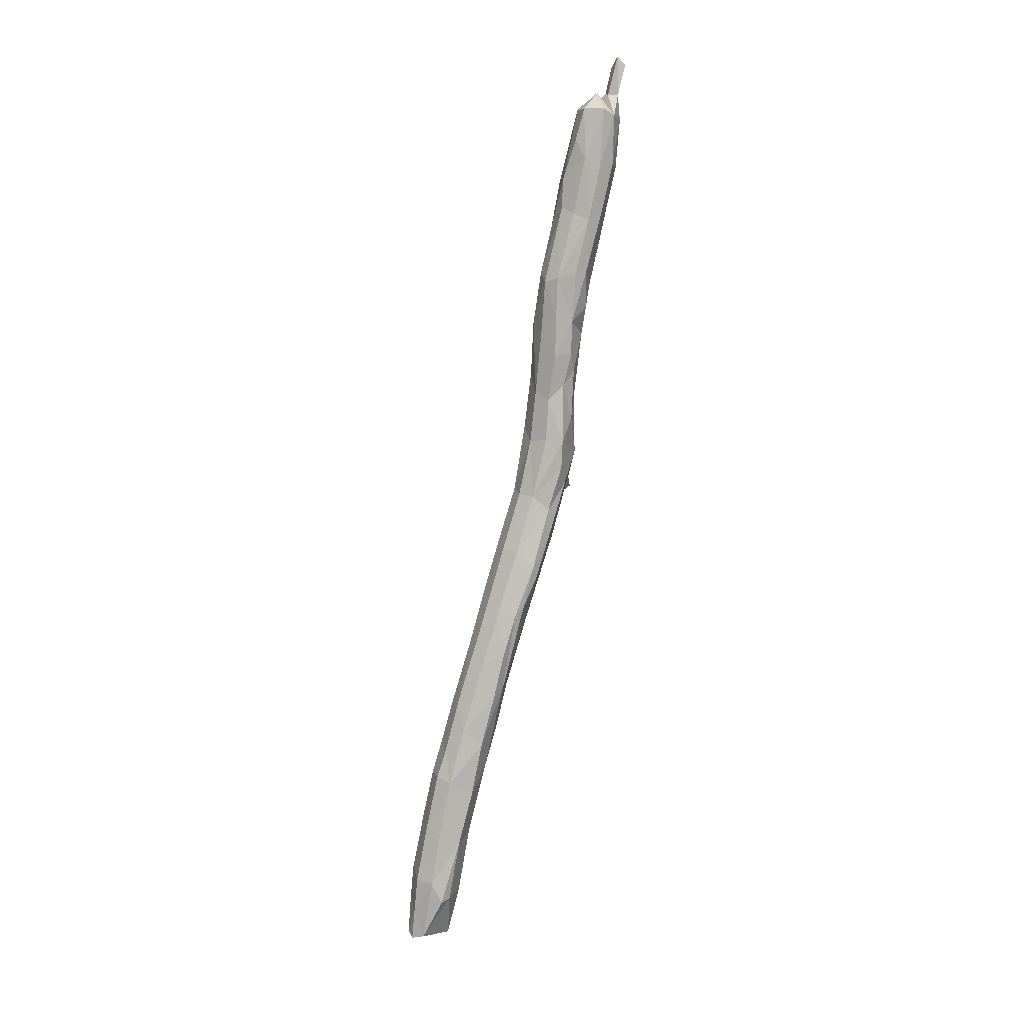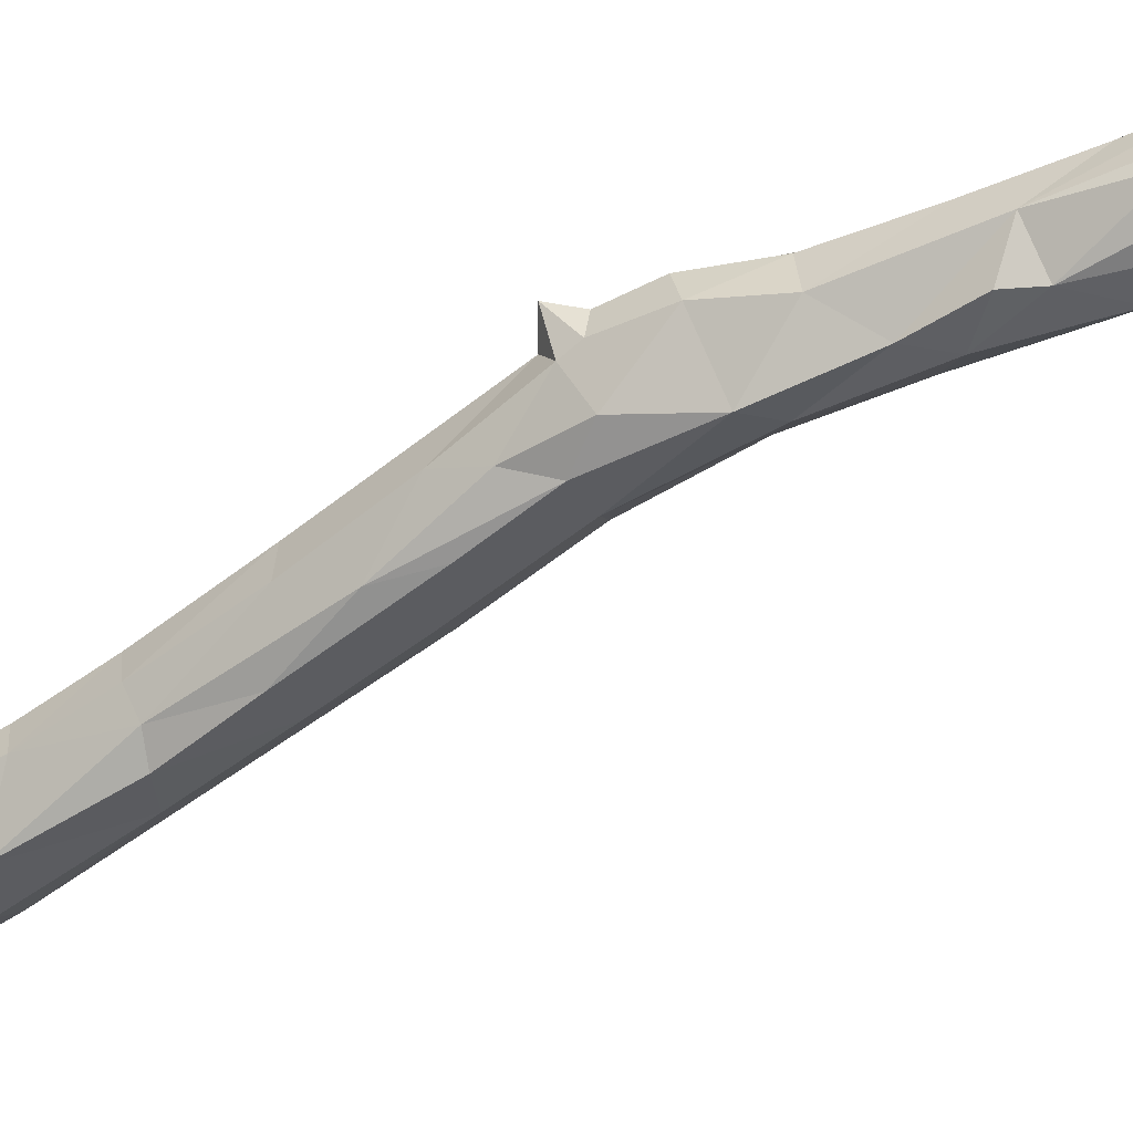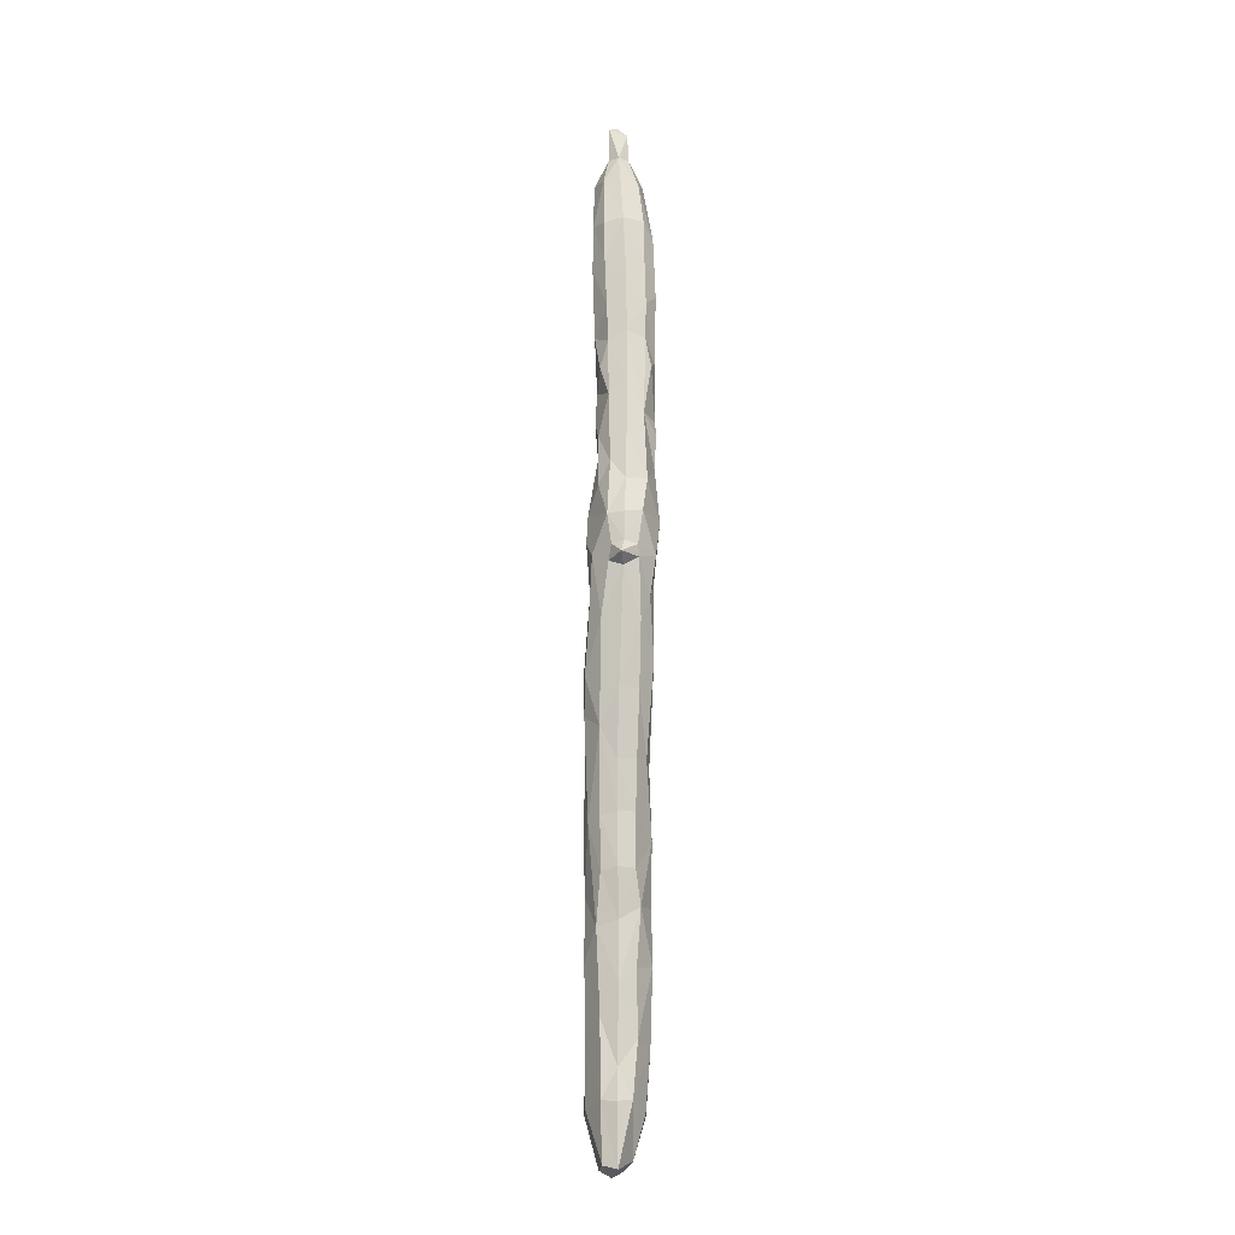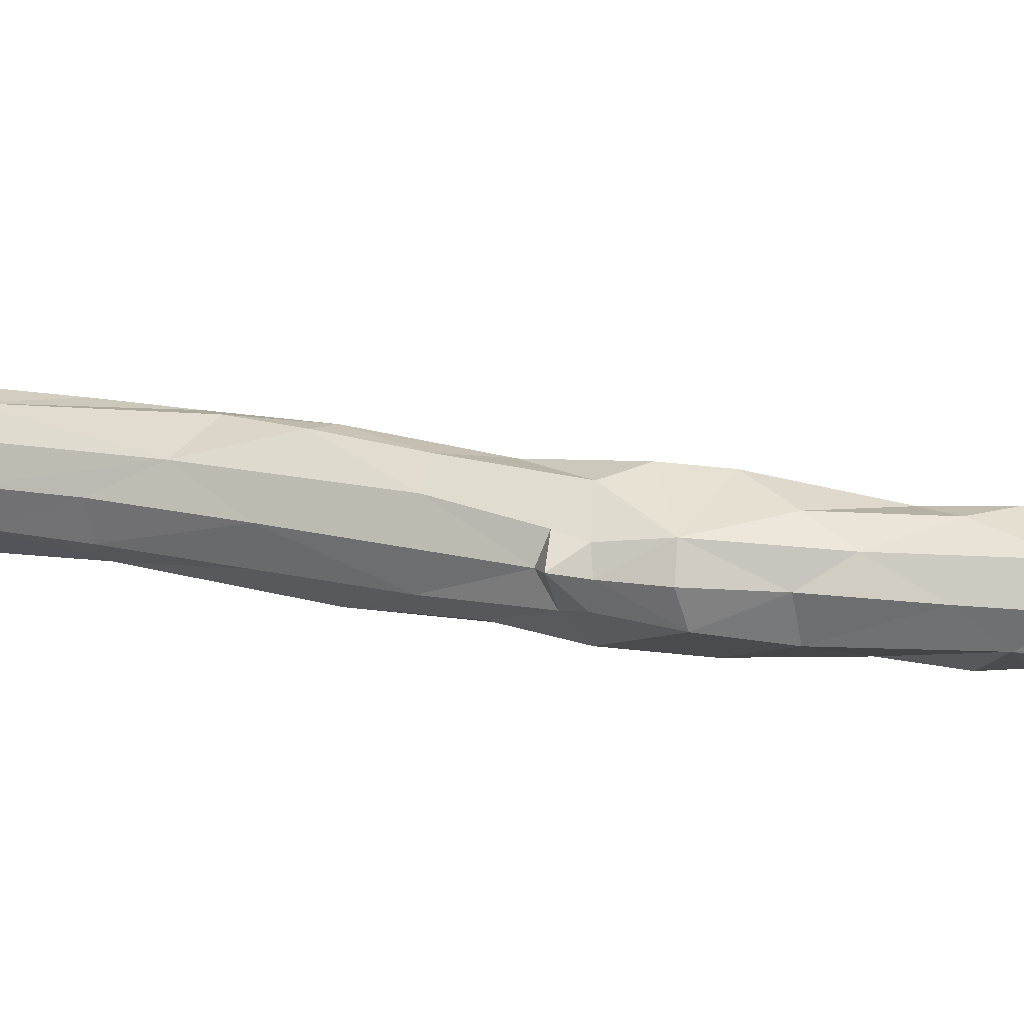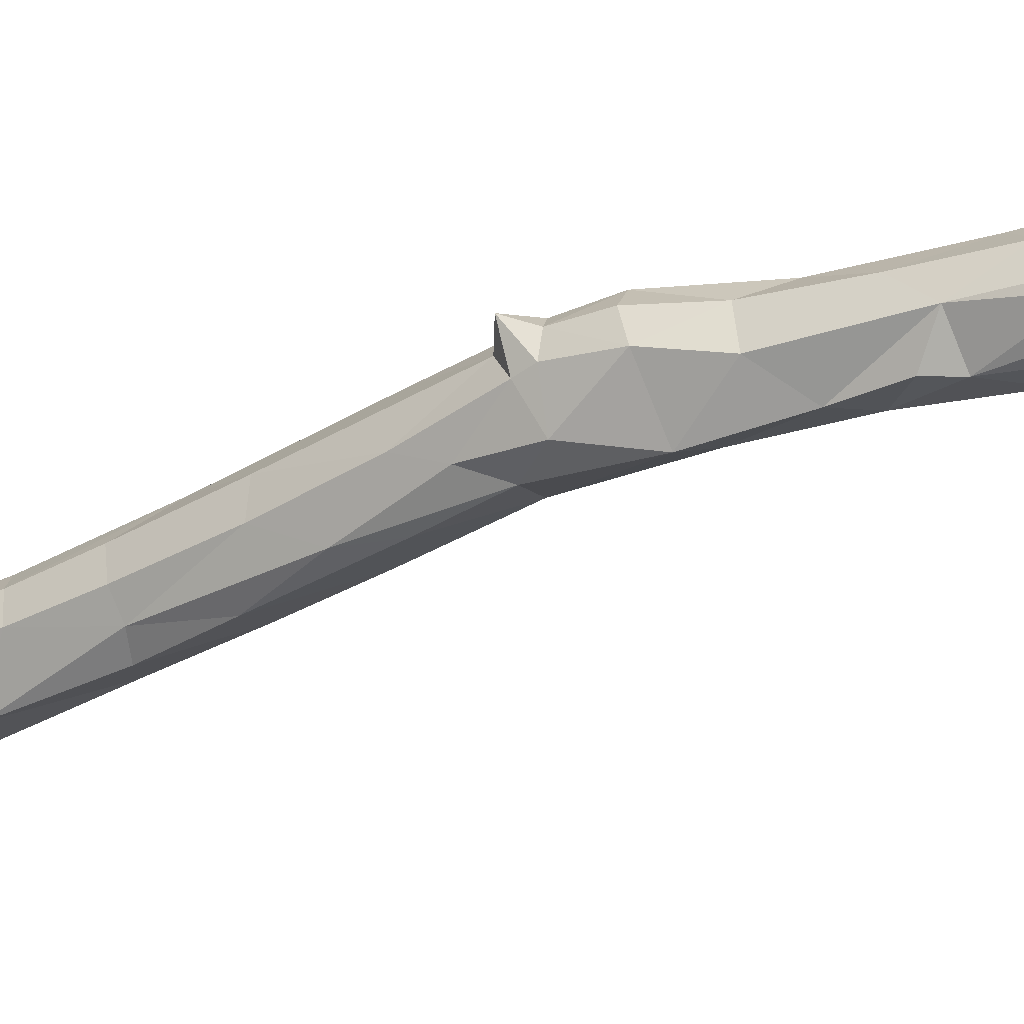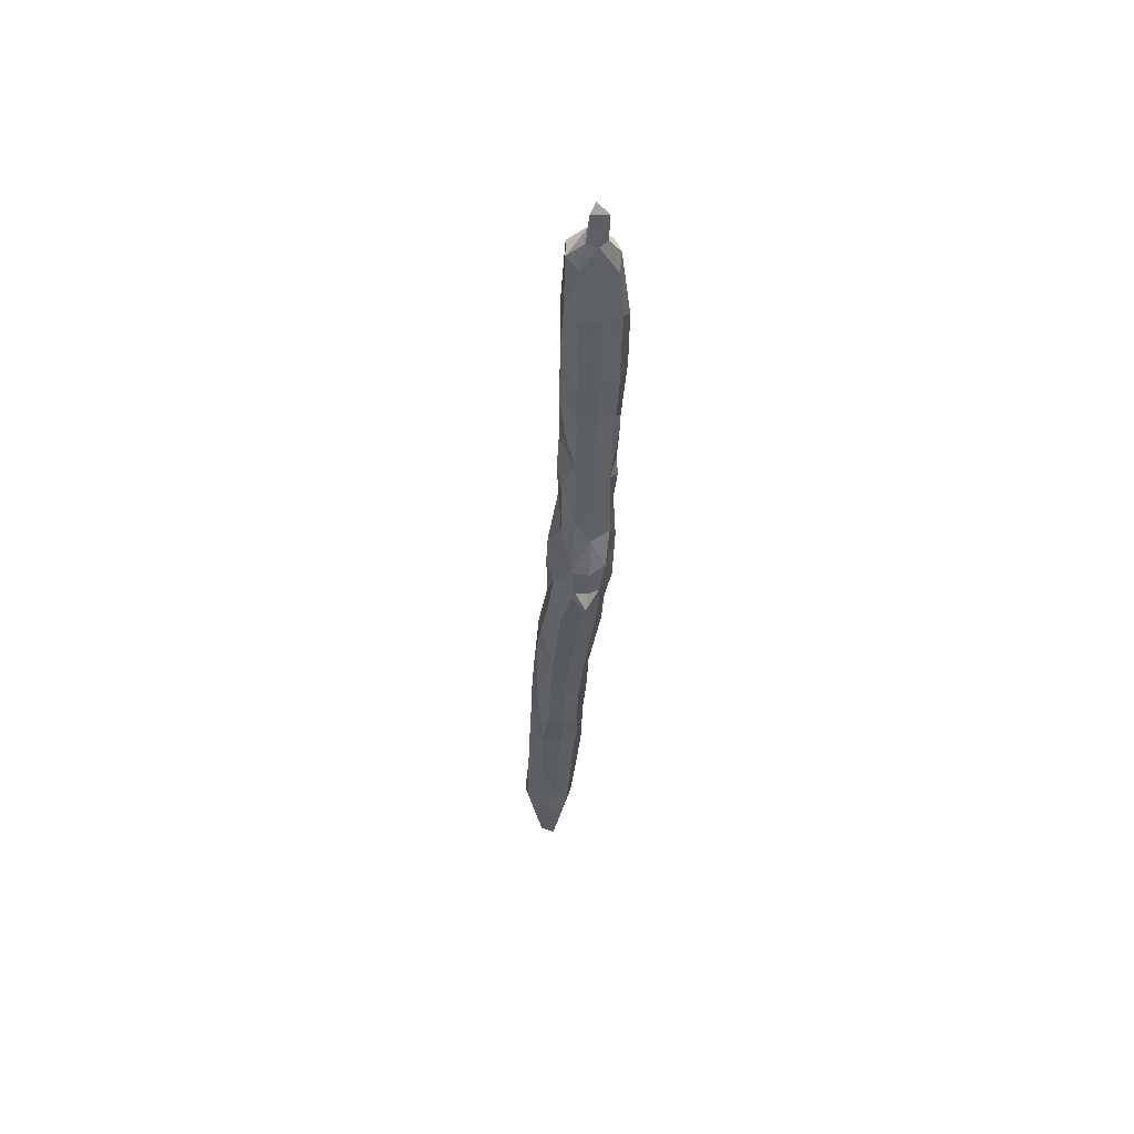
<metadata>
{"format":"obj","ext":"obj","renderer":"f3d","projection":"perspective","resolution":1024,"background":"white","views":[{"elev":17.1,"azim":-73.5,"up":"+Y"},{"elev":-38.8,"azim":108.0,"up":"+Z"},{"elev":-33.7,"azim":54.8,"up":"+Y"},{"elev":46.3,"azim":92.7,"up":"+Z"},{"elev":-18.0,"azim":105.7,"up":"+Z"},{"elev":38.9,"azim":45.0,"up":"+Y"}]}
</metadata>
<code>
o Aset_tree_debris_T_rfkkwaa_003_LOD1
v -0.5392 7.277 2.703
v -0.5711 7.562 2.661
v -0.5877 7.216 2.723
v -1.066 5.531 2.439
v -0.6637 6.89 2.567
v -0.7242 6.337 2.541
v -1.081 5.423 2.36
v -0.5472 7.261 2.616
v -0.5334 7.599 2.757
v -0.7142 6.412 2.509
v -1.06 5.587 2.369
v -0.5481 7.567 2.661
v -0.7257 6.594 2.54
v -0.6438 6.721 2.541
v -0.7365 6.664 2.671
v -0.6001 6.697 2.618
v -0.5411 7.397 2.626
v -0.8059 6.379 2.624
v -1.041 5.534 2.453
v -1.018 5.603 2.344
v -0.9548 5.952 2.518
v -0.6236 6.62 2.65
v -0.9493 5.526 2.44
v -0.7127 6.954 2.645
v -1.006 5.435 2.36
v -0.9822 5.82 2.499
v -0.7202 6.838 2.63
v -0.8431 6.305 2.599
v -0.4953 7.666 2.731
v -0.5124 7.694 2.75
v -0.5109 7.674 2.77
v -0.9748 5.928 2.423
v -0.7085 6.856 2.593
v -1.015 5.689 2.473
v -0.6636 6.532 2.555
v -0.6371 7.071 2.706
v -0.8131 6.454 2.535
v -0.883 6.244 2.492
v -0.8752 6.293 2.54
v -0.895 6.188 2.562
v -0.9755 5.527 2.351
v -1.064 5.434 2.344
v -0.6547 7.156 2.59
v -0.8537 5.911 2.447
v -0.5674 7.073 2.616
v -1.038 5.712 2.427
v -0.9519 5.694 2.48
v -0.5857 6.951 2.624
v -0.7788 6.45 2.509
v -0.9401 6.059 2.449
v -0.9793 5.401 2.416
v -0.568 7.331 2.743
v -0.5567 7.135 2.639
v -0.9969 5.533 2.334
v -0.9799 5.533 2.459
v -0.5843 7.553 2.761
v -0.6038 7.129 2.707
v -0.7181 6.477 2.643
v -0.5676 7.606 2.711
v -0.9028 5.761 2.469
v -0.9477 5.659 2.357
v -0.617 6.581 2.663
v -0.7298 6.731 2.672
v -0.7945 6.264 2.594
v -0.5 7.423 2.682
v -0.5857 7.026 2.67
v -0.9815 5.756 2.366
v -0.6527 7.166 2.71
v -0.5819 7.203 2.593
v -1.081 5.432 2.391
v -0.8214 6.452 2.576
v -0.8117 6.211 2.454
v -0.7256 6.727 2.583
v -0.8903 6.086 2.555
v -0.702 6.875 2.665
v -0.6437 7.324 2.642
v -0.5176 7.333 2.668
v -0.6312 6.845 2.563
v -0.6265 7.394 2.64
v -0.8206 6.33 2.484
v -0.8758 5.88 2.488
v -0.6004 6.901 2.66
v -0.7098 6.618 2.674
v -0.6201 7.493 2.67
v -0.5334 7.599 2.731
v -0.7335 6.339 2.586
v -0.8745 5.976 2.534
v -0.7603 6.59 2.564
v -0.9244 6.073 2.542
v -0.6159 6.967 2.572
v -1.026 5.729 2.387
v -0.6957 7.02 2.605
v -0.5666 7.147 2.683
v -0.8444 6.064 2.424
v -0.6216 7.073 2.578
v -0.5852 7.102 2.594
v -0.673 7.162 2.687
v -0.647 7.296 2.713
v -0.8857 5.789 2.435
v -0.8846 5.931 2.398
v -0.9105 6.044 2.423
v -0.9197 5.654 2.409
v -0.6358 7.45 2.699
v -0.673 6.91 2.685
v -0.6023 6.787 2.604
v -0.6579 7.026 2.572
v -0.6092 6.925 2.574
v -0.614 6.777 2.654
v -0.6775 6.783 2.681
v -0.6832 6.753 2.555
v -0.9432 5.595 2.442
v -0.5076 7.601 2.719
v -0.4985 7.525 2.697
v -0.522 7.551 2.668
v -0.5155 7.424 2.728
v -0.7706 6.317 2.476
v -0.7845 6.213 2.48
v -0.7705 6.588 2.603
v -0.5814 7.378 2.618
v -0.7612 6.553 2.643
v -0.7627 6.481 2.645
v -0.6245 7.424 2.735
v -0.5903 7.431 2.76
v -0.966 5.99 2.471
v -0.5408 7.538 2.765
v -1.072 5.501 2.364
v -1.068 5.584 2.413
v -1.005 5.854 2.446
v -0.6047 7.571 2.74
v -0.9042 5.813 2.382
v -0.7028 7.054 2.645
v -0.6749 6.584 2.536
v -0.6898 6.956 2.682
v -0.6858 7.14 2.61
v -0.7117 6.484 2.512
v -0.8164 6.091 2.532
v -0.8482 6.087 2.554
v -0.8307 5.981 2.476
v -0.8411 5.98 2.513
v -0.6159 7.329 2.743
v -1.033 5.517 2.34
v -0.9172 5.872 2.515
v -0.8635 6.287 2.583
v -0.6115 6.684 2.657
v -0.6672 6.584 2.661
v -0.6264 6.592 2.61
v -0.618 6.616 2.619
v -0.6488 6.617 2.666
v -0.6428 6.685 2.682
v -1.006 5.412 2.435
v -0.6832 7.039 2.682
v -0.6916 7.152 2.645
v -0.6177 7.268 2.607
v -0.9371 5.933 2.399
v -0.6359 6.62 2.558
v -0.7382 6.735 2.629
v -0.5084 7.596 2.746
v -0.8187 6.405 2.617
v -0.6541 7.314 2.676
v -0.7856 6.193 2.554
v -0.8043 6.096 2.494
v -0.6237 6.998 2.692
v -0.7717 6.201 2.514
v -0.9967 5.863 2.408
v -0.9617 5.861 2.383
v -0.6392 6.828 2.676
v -0.6457 6.572 2.637
v -0.5373 7.22 2.651
v -0.6718 6.474 2.573
v -0.9431 5.536 2.404
v -0.9146 6.166 2.511
v -0.5505 7.418 2.758
v -0.8665 6.199 2.459
v -0.5189 7.4 2.643
v -0.6046 7.57 2.688
f 58 18 64
f 93 168 1
f 173 94 101
f 37 38 71
f 69 96 95
f 77 174 65
f 101 94 100
f 141 20 54
f 166 104 109
f 105 48 82
f 105 14 78
f 20 141 11
f 101 50 173
f 60 47 111
f 105 78 48
f 96 8 168
f 113 114 112
f 77 65 115
f 157 115 113
f 56 125 9
f 117 10 6
f 174 114 113
f 121 18 58
f 11 91 20
f 37 80 38
f 64 86 58
f 60 111 102
f 1 3 93
f 52 3 1
f 157 125 115
f 126 127 11
f 66 82 48
f 66 162 82
f 103 84 79
f 46 34 128
f 2 175 59
f 59 175 129
f 91 67 20
f 165 130 67
f 63 109 75
f 24 151 131
f 14 132 13
f 118 15 63
f 121 120 158
f 127 46 91
f 14 105 16
f 105 108 16
f 69 8 96
f 106 134 43
f 69 95 43
f 117 116 10
f 28 74 64
f 18 28 64
f 18 121 158
f 49 88 13
f 137 139 136
f 139 138 136
f 96 90 95
f 94 161 138
f 138 161 136
f 81 87 142
f 138 139 81
f 68 140 98
f 25 41 170
f 4 34 127
f 4 19 34
f 158 120 71
f 118 37 71
f 57 162 66
f 42 51 7
f 11 141 126
f 48 53 93
f 45 53 48
f 137 87 139
f 95 90 106
f 43 95 106
f 102 170 61
f 74 21 142
f 137 74 87
f 16 144 22
f 22 144 149
f 145 167 62
f 167 146 62
f 16 22 147
f 22 148 62
f 147 22 62
f 44 138 81
f 113 115 65
f 47 34 55
f 63 75 27
f 55 150 51
f 97 98 152
f 76 152 159
f 43 76 153
f 153 69 43
f 134 152 76
f 43 134 76
f 32 124 50
f 32 50 154
f 111 170 102
f 47 55 111
f 170 23 51
f 51 23 55
f 55 23 111
f 111 23 170
f 155 35 132
f 161 94 117
f 142 26 47
f 156 63 27
f 9 125 157
f 85 9 30
f 112 157 113
f 112 114 85
f 112 85 29
f 28 18 158
f 9 31 30
f 9 157 31
f 110 33 5
f 73 27 33
f 110 73 33
f 125 172 115
f 107 48 78
f 130 100 44
f 132 10 135
f 128 26 21
f 98 103 159
f 159 103 76
f 160 64 136
f 160 136 161
f 133 162 151
f 36 151 162
f 85 30 29
f 87 74 142
f 161 117 163
f 161 163 160
f 148 83 145
f 148 145 62
f 165 32 154
f 146 155 147
f 12 2 59
f 82 166 108
f 82 108 105
f 49 80 37
f 49 116 80
f 173 50 38
f 50 171 38
f 38 39 71
f 39 143 71
f 141 54 42
f 103 175 84
f 175 2 84
f 109 63 149
f 124 128 21
f 124 32 128
f 169 35 146
f 169 146 167
f 45 96 53
f 162 104 166
f 162 166 82
f 26 34 47
f 48 90 45
f 170 51 25
f 166 149 108
f 109 149 166
f 70 4 127
f 70 127 126
f 13 135 49
f 64 74 137
f 64 137 136
f 59 129 56
f 12 17 119
f 17 8 69
f 12 114 17
f 140 123 122
f 168 93 53
f 53 96 168
f 100 130 165
f 78 110 5
f 174 8 17
f 168 8 77
f 83 15 120
f 167 58 86
f 167 86 169
f 71 120 118
f 2 12 119
f 122 56 129
f 103 98 122
f 98 140 122
f 3 68 57
f 93 3 57
f 58 167 145
f 145 83 58
f 83 120 121
f 121 58 83
f 99 130 44
f 44 81 60
f 60 81 142
f 130 102 61
f 102 130 99
f 143 40 74
f 61 41 54
f 20 61 54
f 117 72 116
f 146 147 62
f 104 162 133
f 67 164 165
f 27 24 33
f 67 61 20
f 34 26 128
f 44 60 99
f 152 98 159
f 93 57 66
f 93 66 48
f 67 130 61
f 155 132 14
f 16 155 14
f 142 47 60
f 32 164 128
f 165 164 32
f 85 56 9
f 15 83 149
f 150 19 70
f 19 150 55
f 78 14 110
f 13 132 135
f 135 116 49
f 29 30 31
f 52 140 3
f 33 24 92
f 52 115 172
f 115 1 77
f 115 52 1
f 79 119 153
f 141 42 126
f 8 174 77
f 153 76 79
f 6 10 169
f 103 129 175
f 129 103 122
f 39 40 143
f 24 133 151
f 134 131 152
f 131 151 152
f 94 44 100
f 44 94 138
f 15 149 63
f 89 21 74
f 7 126 42
f 7 70 126
f 14 13 110
f 39 38 171
f 108 149 144
f 16 108 144
f 96 45 90
f 12 59 114
f 114 59 56
f 114 56 85
f 46 128 91
f 154 50 101
f 41 61 170
f 27 75 24
f 134 92 131
f 92 134 106
f 109 104 75
f 75 104 133
f 5 107 78
f 57 36 162
f 2 79 84
f 119 79 2
f 118 120 15
f 168 77 1
f 125 123 172
f 56 123 125
f 90 107 5
f 80 72 173
f 38 80 173
f 127 34 46
f 76 103 79
f 72 80 116
f 73 156 27
f 28 158 143
f 143 158 71
f 106 5 33
f 106 33 92
f 124 171 50
f 163 117 6
f 123 56 122
f 151 36 68
f 90 48 107
f 139 87 81
f 147 155 16
f 149 148 22
f 149 83 148
f 73 118 156
f 118 63 156
f 97 68 98
f 35 155 146
f 154 100 165
f 11 127 91
f 123 140 52
f 29 157 112
f 49 37 88
f 37 118 88
f 34 19 55
f 94 72 117
f 72 94 173
f 119 69 153
f 17 69 119
f 124 89 171
f 114 174 17
f 57 68 36
f 13 73 110
f 39 171 40
f 70 19 4
f 88 118 73
f 102 99 60
f 13 88 73
f 74 28 143
f 151 68 97
f 151 97 152
f 21 89 124
f 25 51 42
f 91 128 164
f 67 91 164
f 70 7 150
f 7 51 150
f 35 10 132
f 171 89 40
f 172 123 52
f 101 100 154
f 89 74 40
f 64 160 86
f 90 5 106
f 68 3 140
f 42 54 25
f 25 54 41
f 6 169 86
f 21 26 142
f 116 135 10
f 24 131 92
f 31 157 29
f 169 10 35
f 75 133 24
f 163 86 160
f 163 6 86
f 65 174 113

</code>
